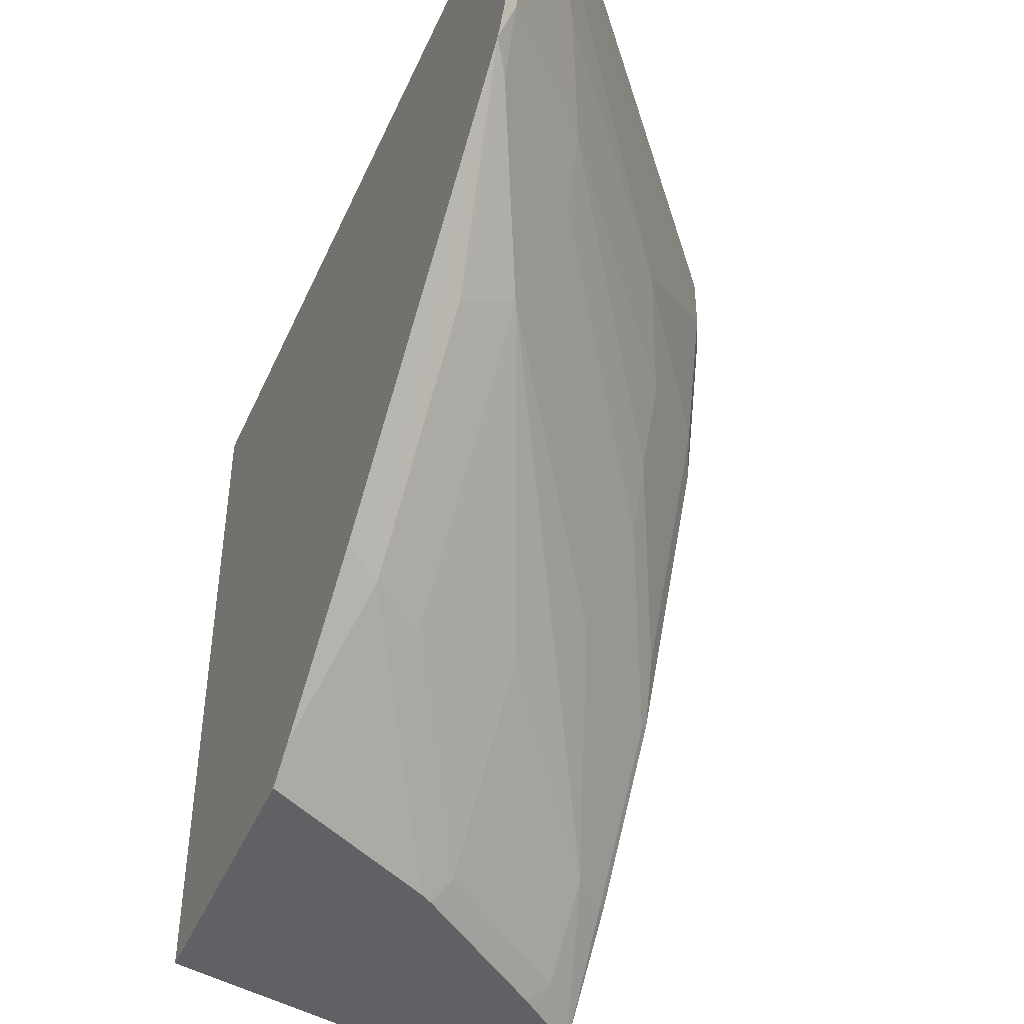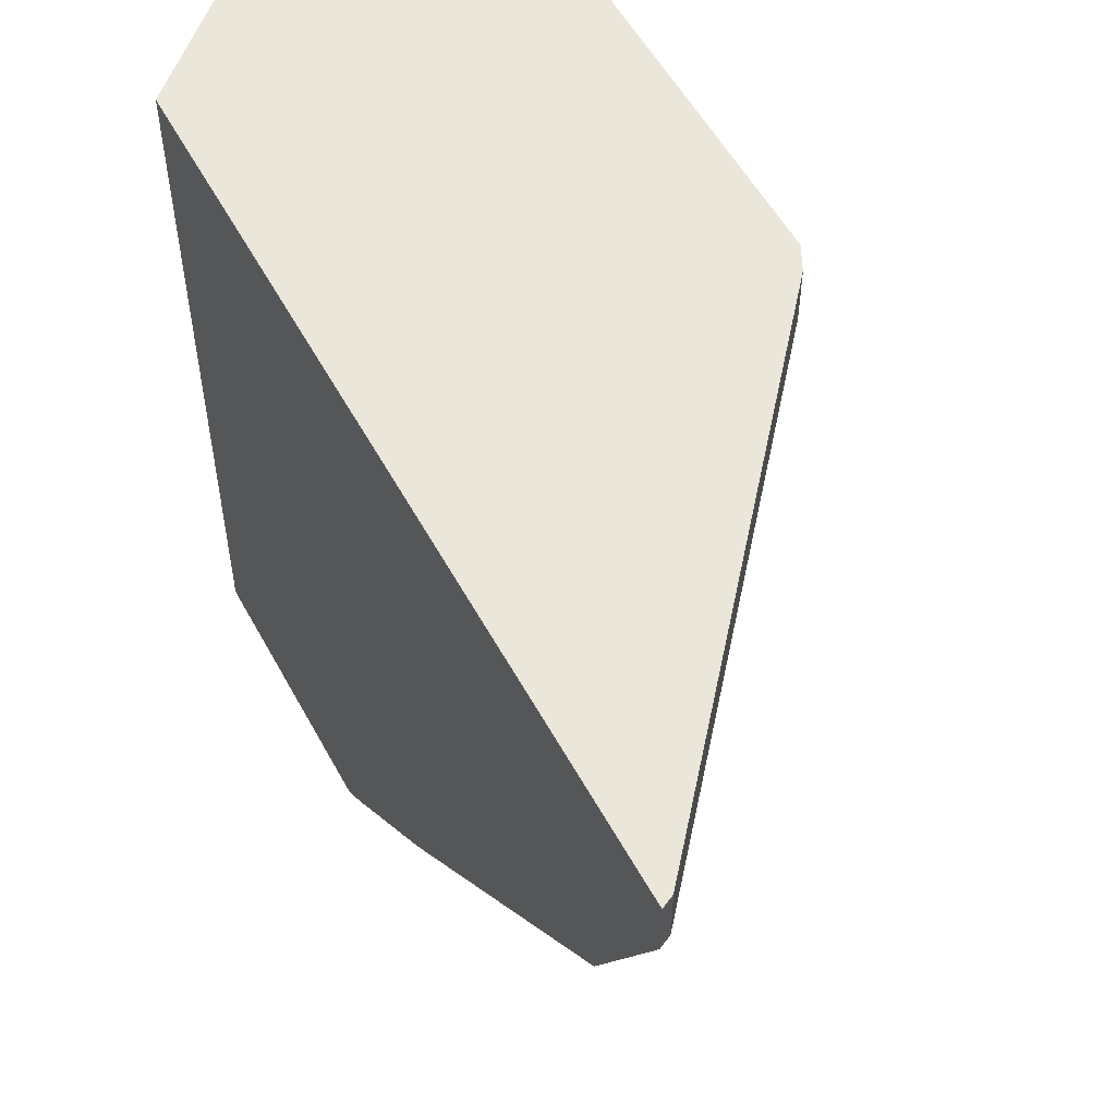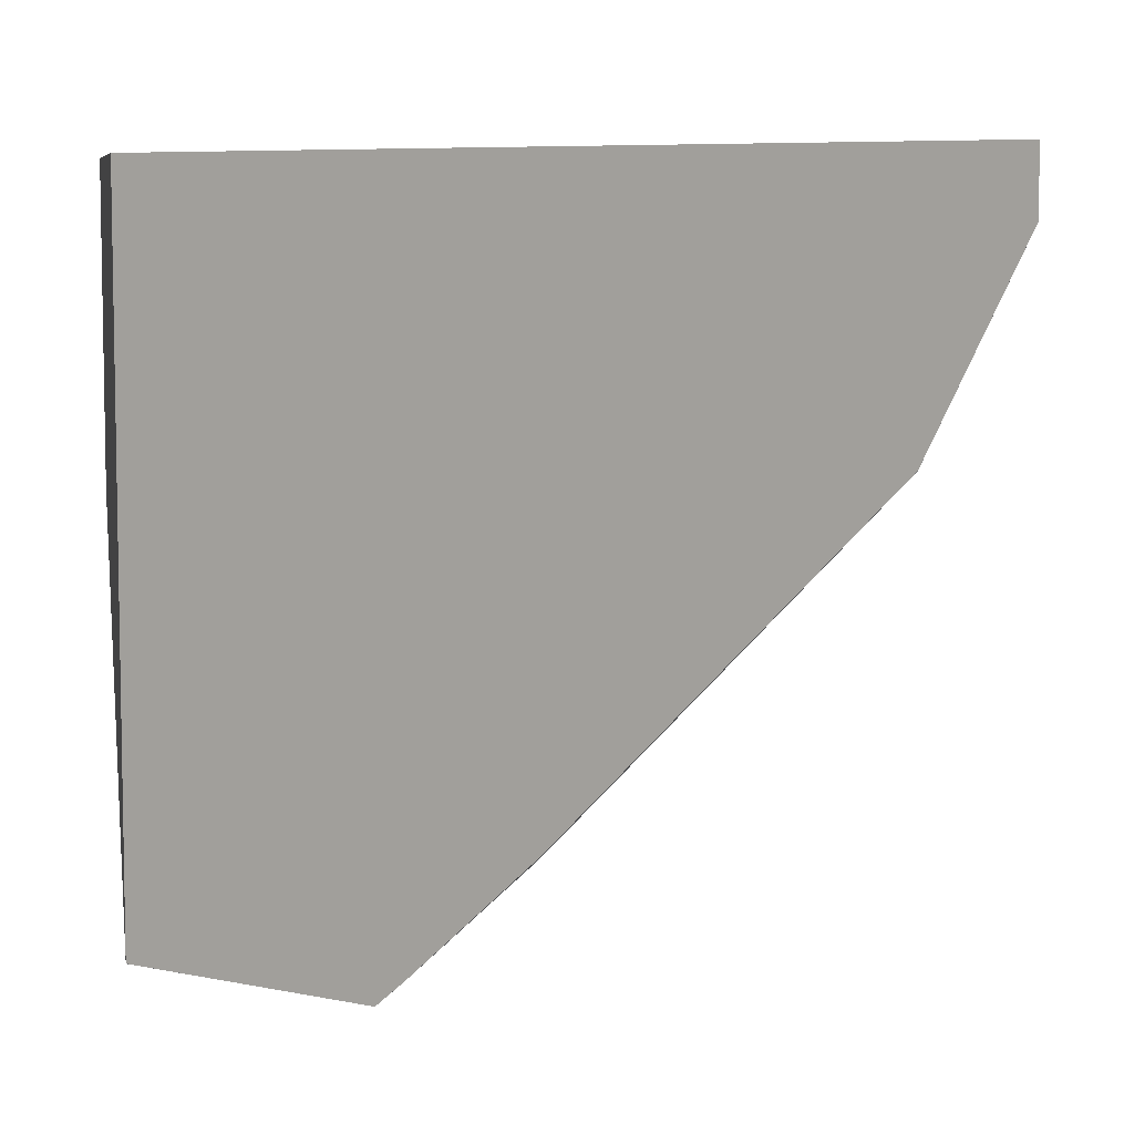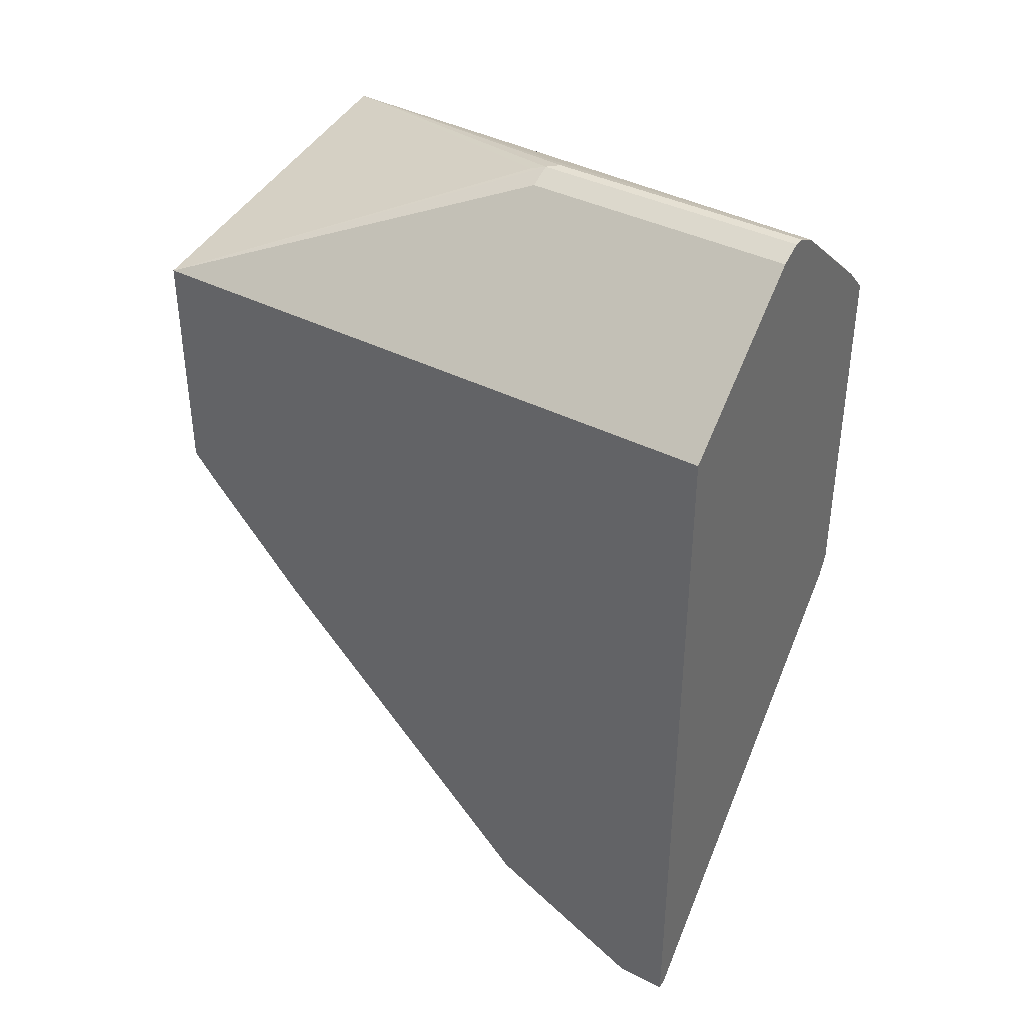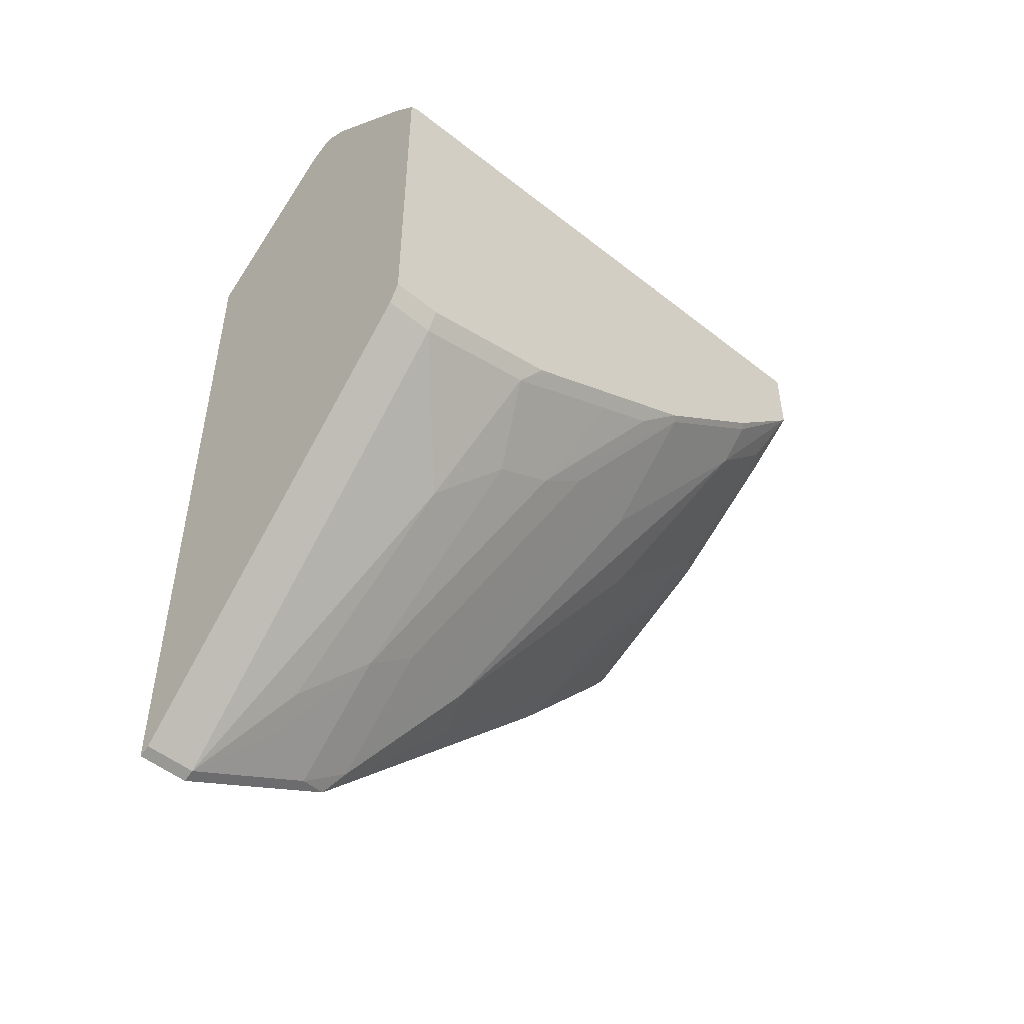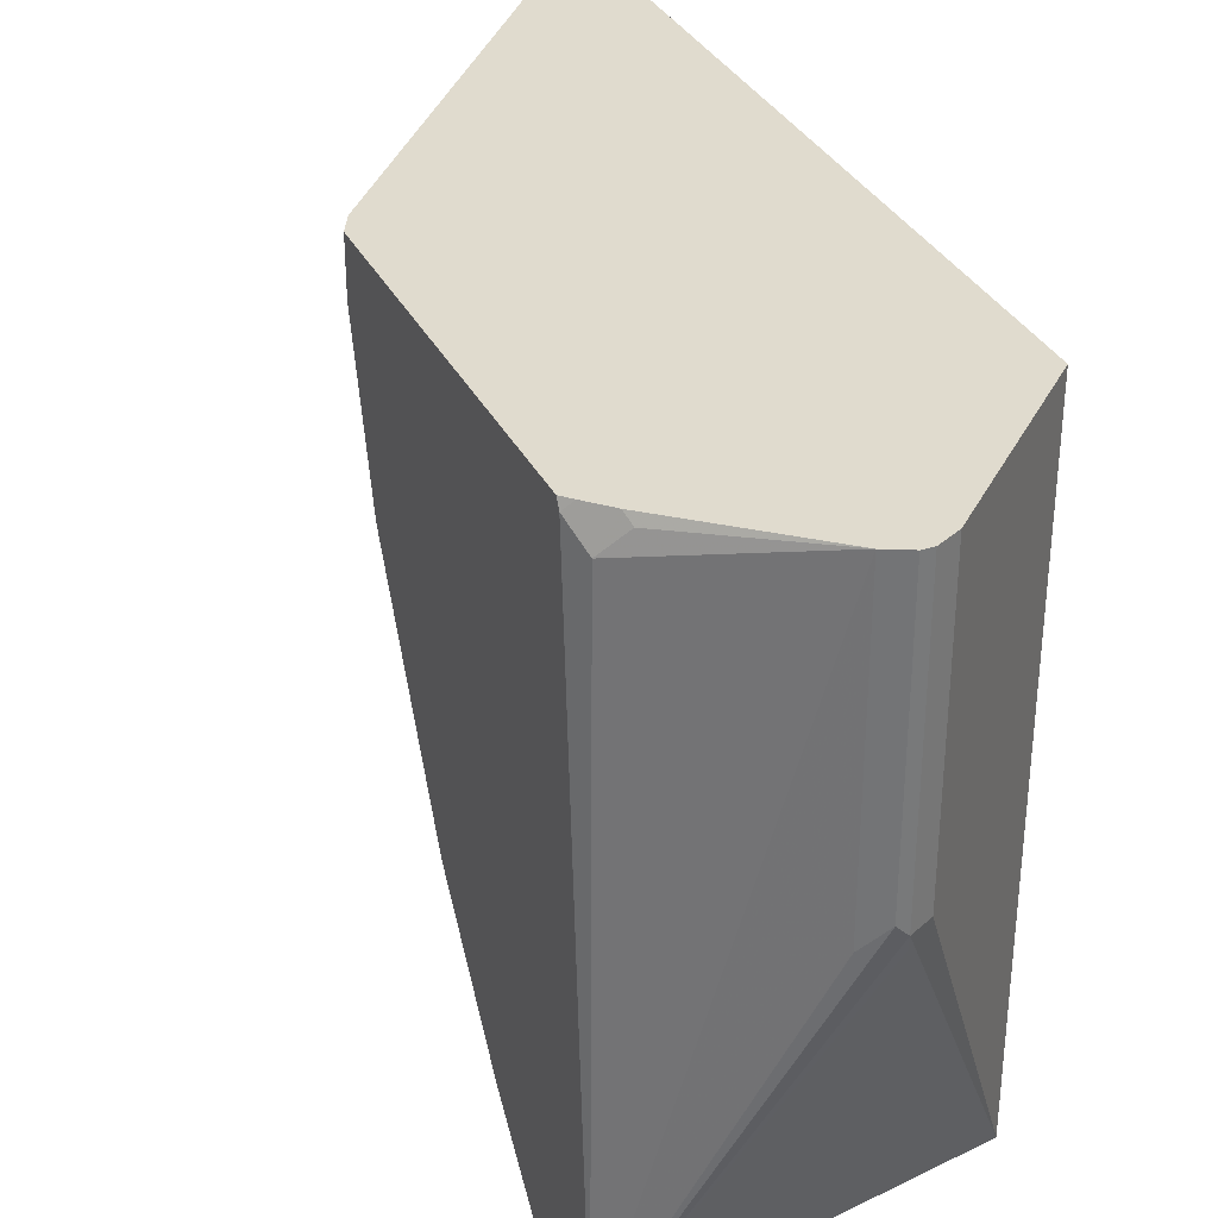
<metadata>
{"format":"obj","ext":"obj","renderer":"f3d","projection":"perspective","resolution":1024,"background":"white","views":[{"elev":-46.4,"azim":-23.2,"up":"+Z"},{"elev":54.7,"azim":-28.1,"up":"+Z"},{"elev":6.9,"azim":-58.5,"up":"+Z"},{"elev":38.2,"azim":-56.9,"up":"+Y"},{"elev":-49.1,"azim":47.2,"up":"+Y"},{"elev":33.5,"azim":156.5,"up":"+Z"}]}
</metadata>
<code>
v 0.1214 0.2342 0.01041
v 0.1214 0.2342 -0.01735
v 0.1272 0.2371 0.01041
v 0.1214 0.6418 0.01041
v 0.1214 0.2429 -0.0347
v 0.1272 0.2371 -0.01735
v 0.1214 0.2602 -0.06938
v 0.2139 0.3411 0.01041
v 0.2024 0.717 0.01041
v 0.1214 0.6418 -0.3309
v 0.1272 0.2718 -0.08676
v 0.1446 0.2718 -0.05204
v 0.1793 0.3238 -0.08676
v 0.1619 0.2891 -0.05204
v 0.2486 0.3932 -0.06942
v 0.1966 0.3238 -0.0347
v 0.2139 0.3411 -0.01735
v 0.1214 0.2775 -0.1041
v 0.1214 0.2775 -0.1041
v 0.3006 0.4452 0.01041
v 0.2139 0.7227 0.01041
v 0.2024 0.717 -0.1388
v 0.1214 0.6418 -0.331
v 0.1214 0.5844 -0.331
v 0.2139 0.7227 -0.1388
v 0.1301 0.2906 -0.1128
v 0.1821 0.3426 -0.1128
v 0.266 0.4452 -0.1388
v 0.266 0.4279 -0.1041
v 0.3006 0.4626 -0.08676
v 0.3006 0.4452 -0.01735
v 0.1214 0.2949 -0.1214
v 0.1388 0.3585 -0.1792
v 0.1214 0.3296 -0.1561
v 0.1214 0.3296 -0.1561
v 0.1388 0.4452 -0.266
v 0.303 0.4499 0.01041
v 0.2197 0.7227 0.01041
v 0.2125 0.7198 -0.1474
v 0.3064 0.6743 -0.331
v 0.1214 0.5124 -0.331
v 0.2197 0.7227 -0.133
v 0.1648 0.3599 -0.1648
v 0.2515 0.4813 -0.2168
v 0.2862 0.516 -0.2168
v 0.3035 0.5334 -0.2168
v 0.2688 0.464 -0.1648
v 0.3006 0.5146 -0.1908
v 0.3006 0.4972 -0.1561
v 0.3064 0.4799 -0.1041
v 0.3064 0.4771 -0.09832
v 0.3064 0.4741 -0.08676
v 0.3064 0.4568 -0.01735
v 0.1214 0.4336 -0.2602
v 0.1648 0.464 -0.2688
v 0.1648 0.3946 -0.1995
v 0.1214 0.4972 -0.318
v 0.204 0.5536 -0.331
v 0.3064 0.4568 0.01041
v 0.2313 0.717 0.01041
v 0.2313 0.717 -0.1446
v 0.3006 0.6649 -0.005793
v 0.3064 0.6533 0.005769
v 0.3064 0.6533 0.005802
v 0.3064 0.6309 -0.331
v 0.1214 0.5124 -0.331
v 0.1214 0.4972 -0.318
v 0.2168 0.4813 -0.2515
v 0.2862 0.568 -0.2862
v 0.3035 0.5854 -0.2862
v 0.3064 0.5348 -0.2139
v 0.3064 0.5319 -0.2081
v 0.3064 0.5117 -0.1677
v 0.3064 0.4828 -0.1098
v 0.3064 0.4568 -0.01735
v 0.2168 0.516 -0.2862
v 0.2168 0.5507 -0.3209
v 0.2095 0.5571 -0.331
v 0.3064 0.4568 0.01041
v 0.2914 0.6661 0.01041
v 0.2891 0.6707 0.005769
v 0.2966 0.6609 0.01041
v 0.3018 0.6556 0.01041
v 0.3064 0.6508 0.01041
v 0.3064 0.5869 -0.2833
v 0.2862 0.6027 -0.3209
v 0.2761 0.6064 -0.331
f 38 60 61
f 38 61 42
f 40 42 61
f 40 61 60
f 40 60 62
f 40 62 63
f 40 63 64
f 40 64 84
f 40 84 79
f 40 79 75
f 40 75 52
f 40 51 50
f 40 50 74
f 40 74 73
f 40 73 72
f 37 53 59
f 40 72 71
f 77 87 86
f 40 52 51
f 30 52 31
f 36 57 58
f 40 71 85
f 27 46 47
f 28 47 46
f 28 46 48
f 28 48 49
f 28 49 30
f 28 30 29
f 30 49 50
f 36 58 55
f 30 50 51
f 31 52 53
f 31 53 37
f 33 36 43
f 34 54 35
f 35 54 36
f 36 55 56
f 36 56 43
f 36 54 57
f 30 51 52
f 40 85 65
f 55 77 76
f 41 57 67
f 58 78 77
f 60 80 81
f 60 81 62
f 62 81 80
f 62 80 82
f 62 82 63
f 63 83 84
f 63 84 64
f 57 66 58
f 63 82 83
f 65 70 69
f 65 69 86
f 65 86 87
f 68 76 69
f 69 76 77
f 69 77 86
f 77 78 87
f 27 45 46
f 65 85 70
f 41 66 57
f 55 58 77
f 54 67 57
f 43 56 76
f 43 76 68
f 43 68 69
f 43 69 44
f 44 69 45
f 45 69 70
f 45 70 46
f 46 70 85
f 55 76 56
f 46 85 71
f 48 71 72
f 48 72 49
f 49 72 73
f 49 73 74
f 49 74 50
f 52 75 53
f 53 75 79
f 53 79 59
f 46 71 48
f 26 45 27
f 13 26 27
f 26 43 44
f 1 34 32
f 1 32 18
f 1 18 7
f 1 7 2
f 2 5 6
f 2 7 5
f 3 6 17
f 3 17 8
f 4 9 22
f 4 22 10
f 5 7 6
f 6 7 11
f 6 11 12
f 6 12 13
f 6 13 14
f 6 14 15
f 6 15 16
f 1 54 34
f 1 67 54
f 1 41 67
f 1 24 41
f 26 44 45
f 1 2 6
f 1 6 3
f 1 3 8
f 1 8 20
f 1 20 37
f 1 37 59
f 1 59 79
f 6 16 17
f 1 79 84
f 1 82 80
f 1 80 60
f 1 60 38
f 1 38 21
f 1 21 9
f 1 9 4
f 1 4 10
f 1 10 24
f 1 83 82
f 7 18 19
f 1 84 83
f 8 17 31
f 19 35 36
f 19 36 33
f 20 31 37
f 21 38 42
f 21 42 25
f 23 25 39
f 23 39 40
f 23 40 65
f 23 65 87
f 23 87 78
f 23 78 58
f 23 66 41
f 23 41 24
f 25 40 39
f 25 42 40
f 26 33 43
f 7 19 11
f 19 34 35
f 19 32 34
f 23 58 66
f 18 32 19
f 8 31 20
f 19 33 26
f 9 21 25
f 9 25 22
f 10 23 24
f 10 25 23
f 11 19 26
f 11 26 13
f 11 13 12
f 10 22 25
f 13 15 14
f 13 27 47
f 13 47 28
f 16 31 17
f 13 28 29
f 13 29 15
f 15 29 30
f 15 30 31
f 15 31 16

</code>
